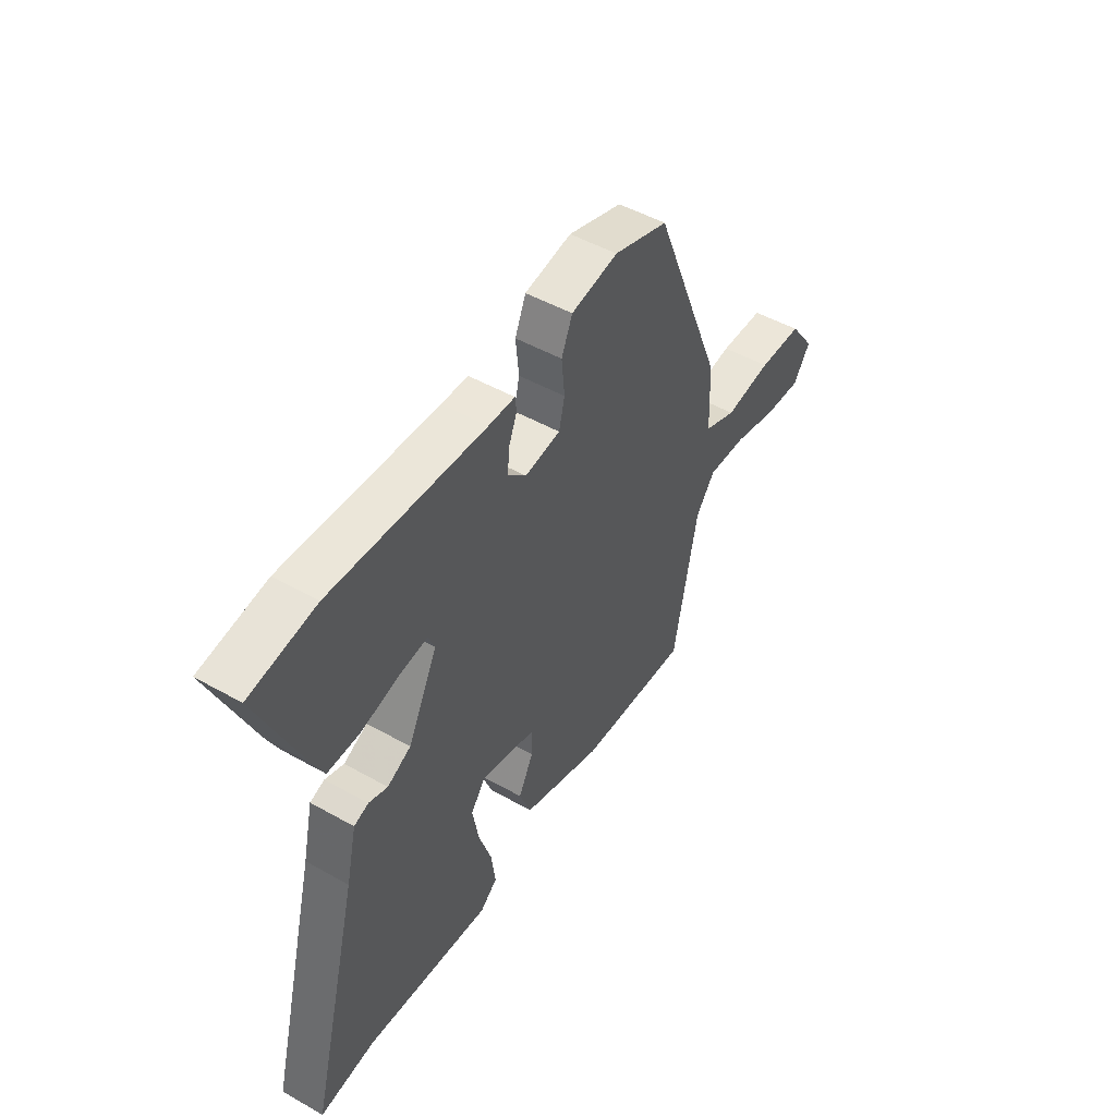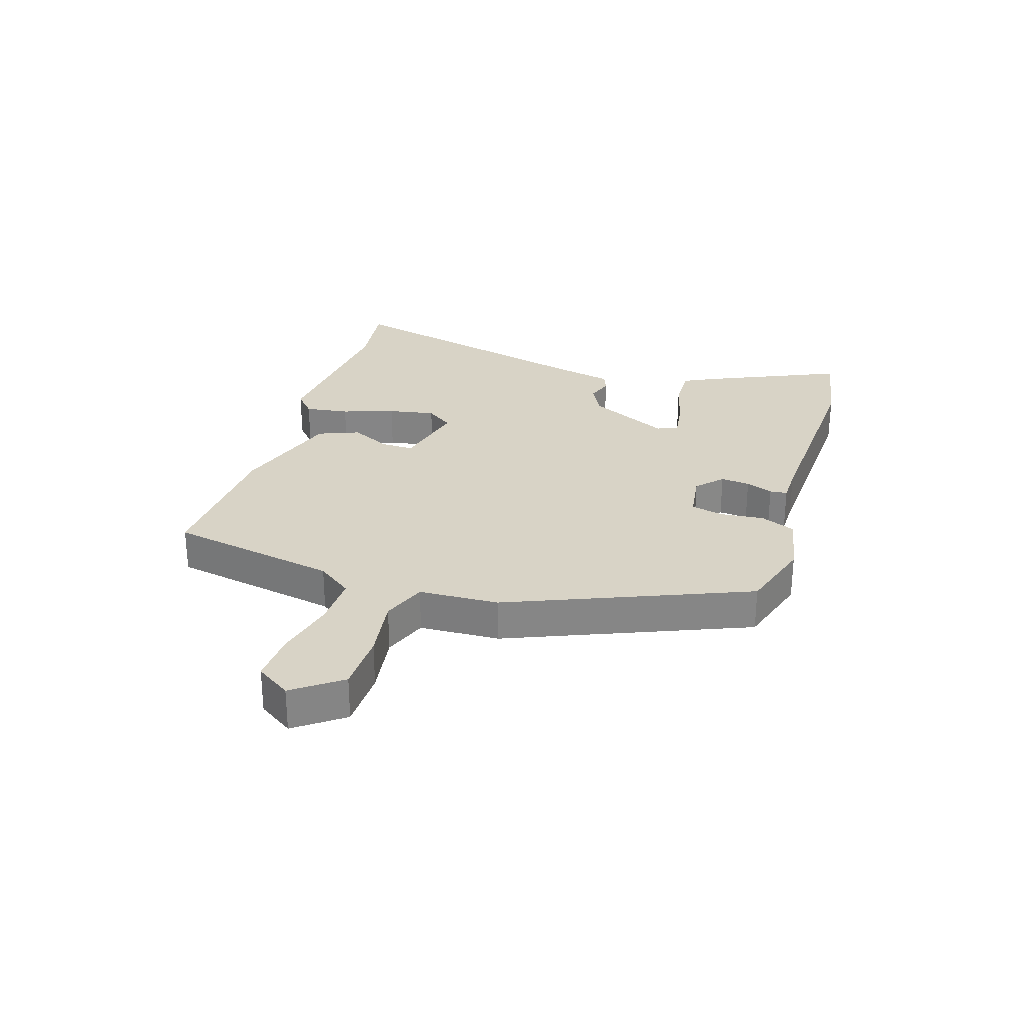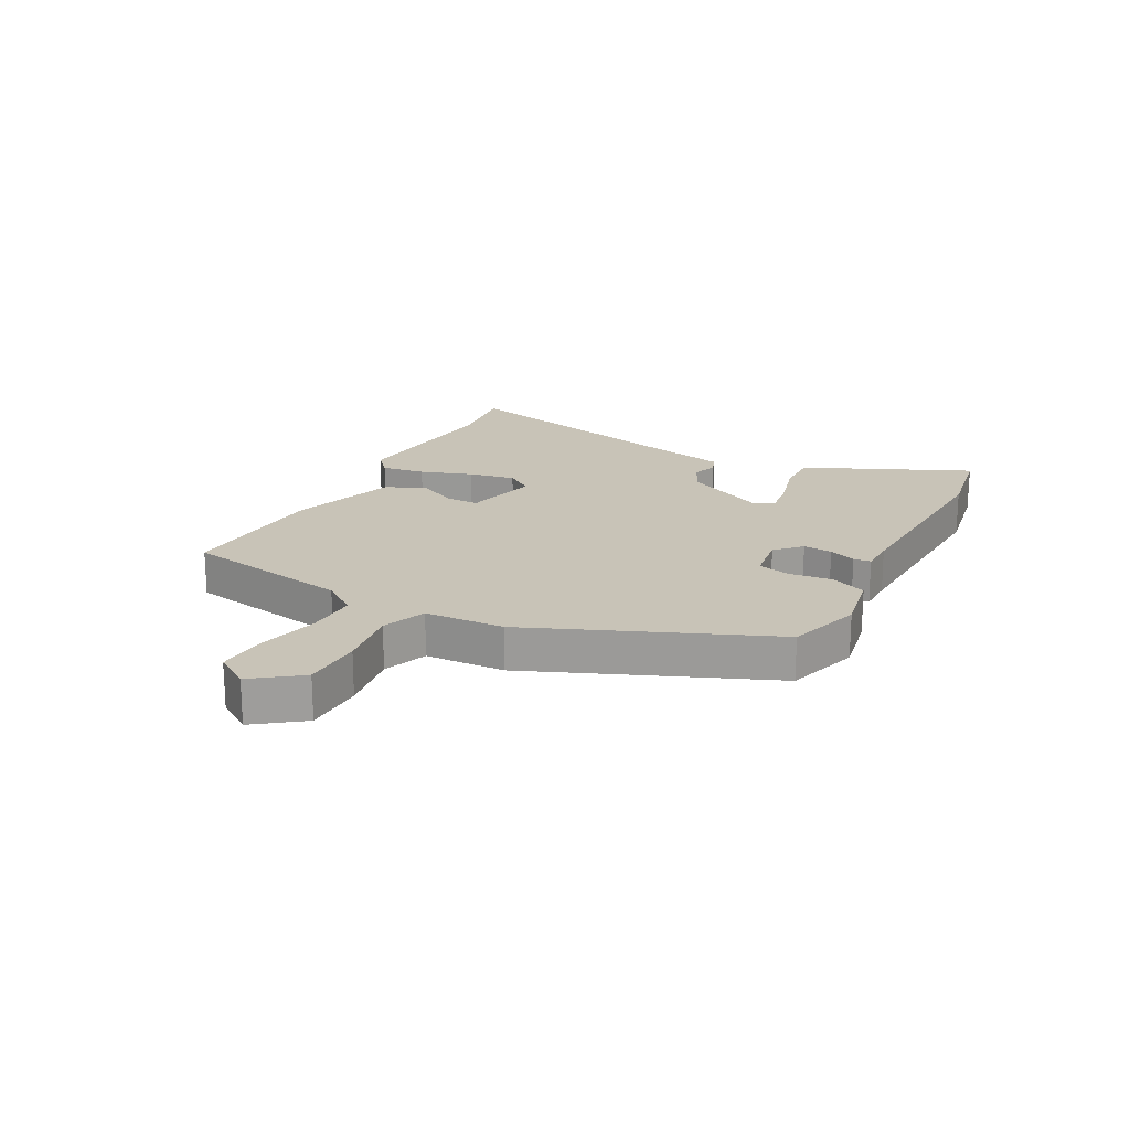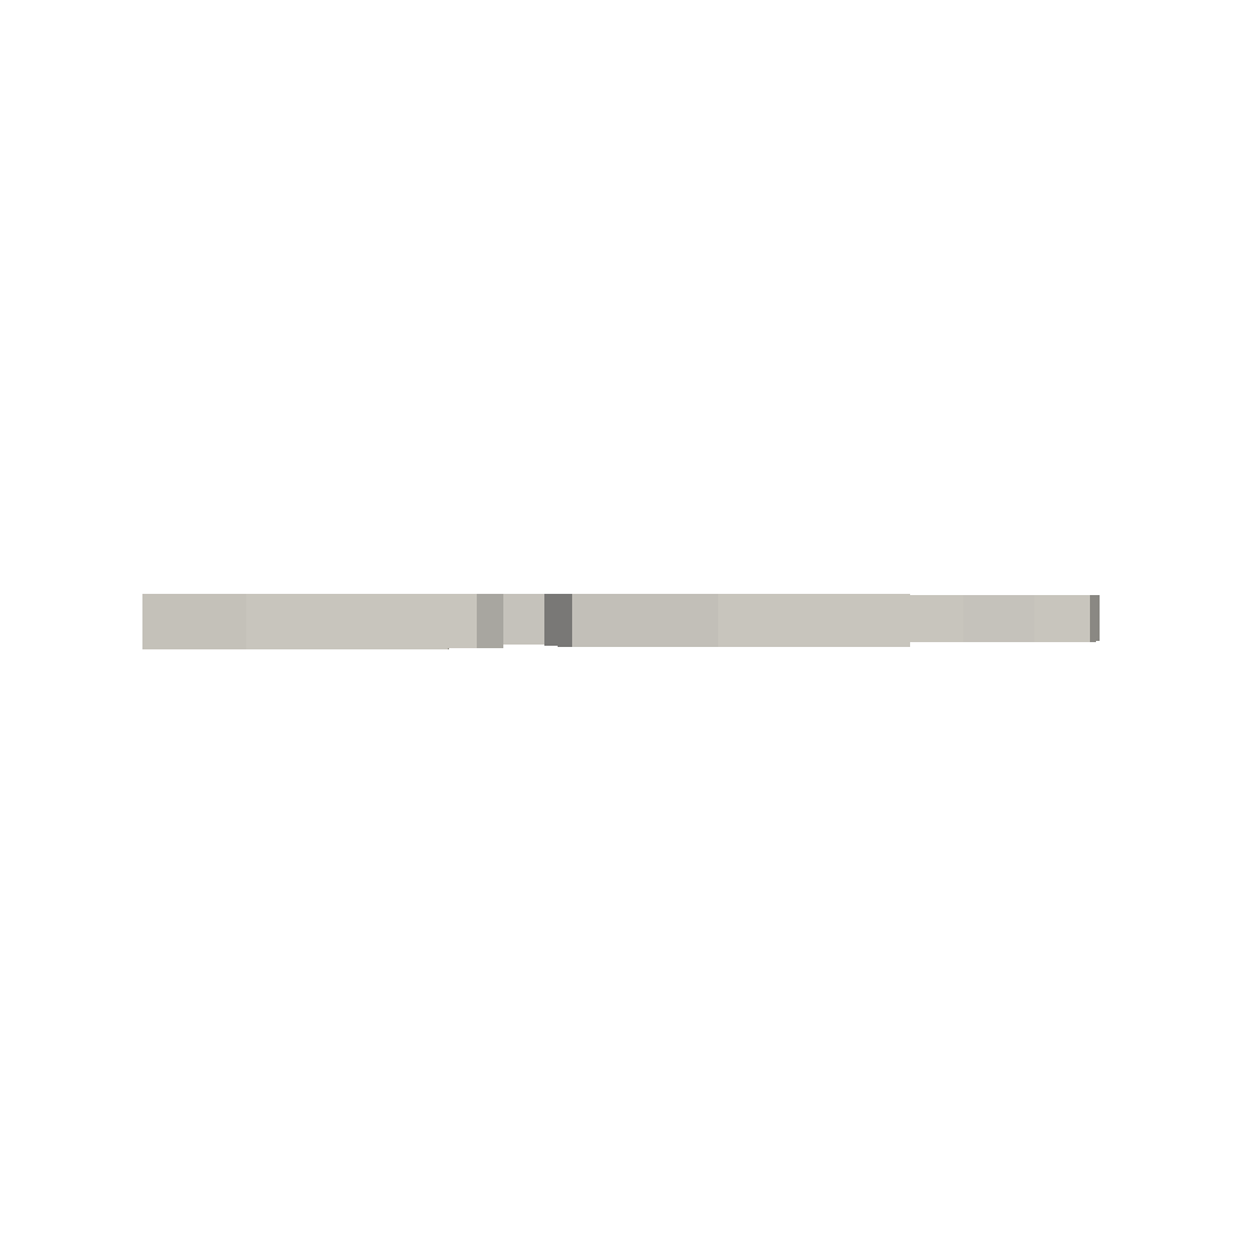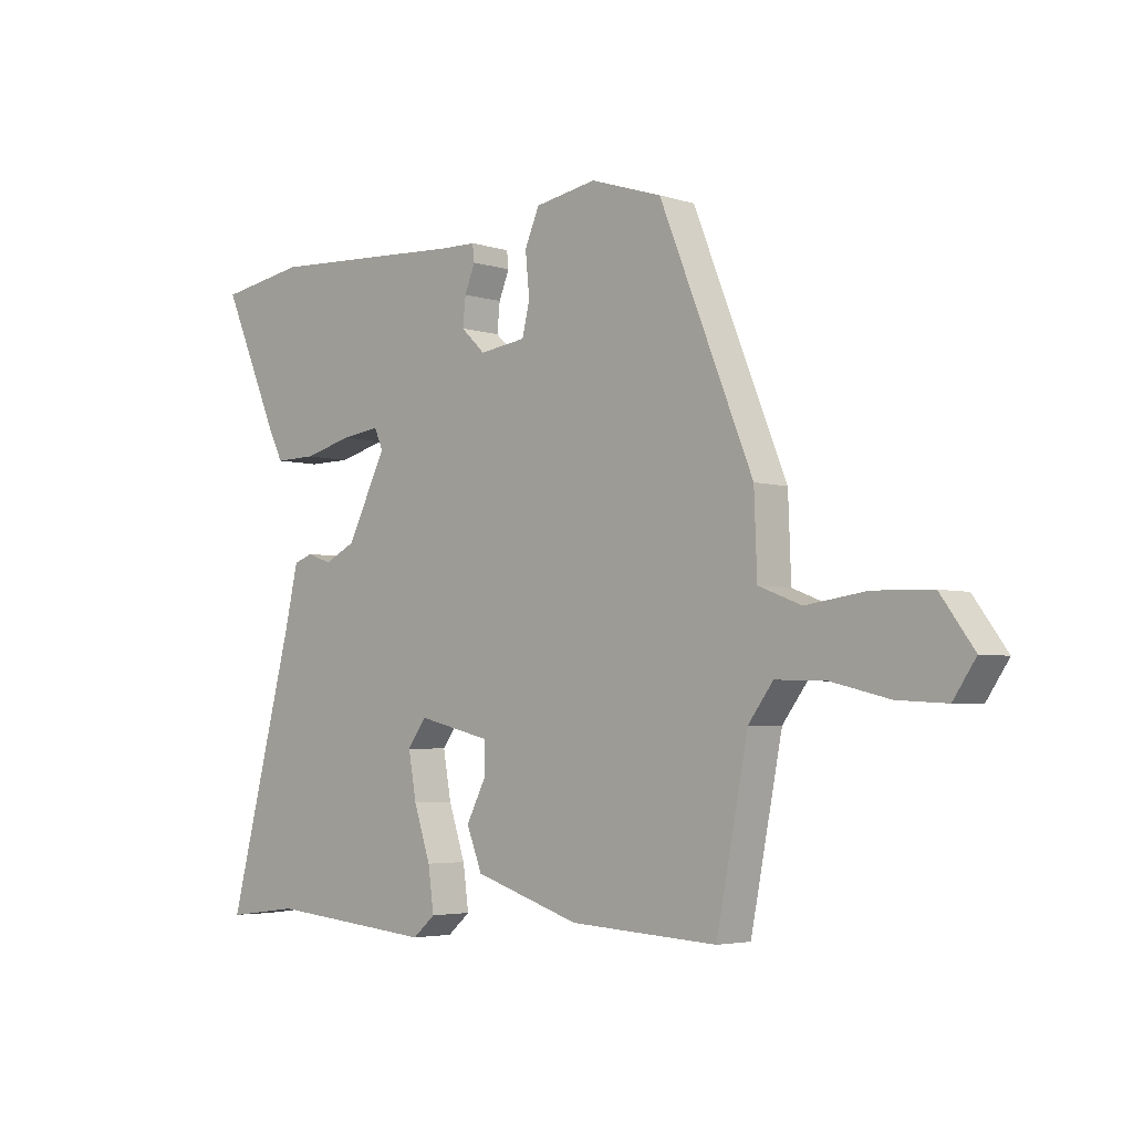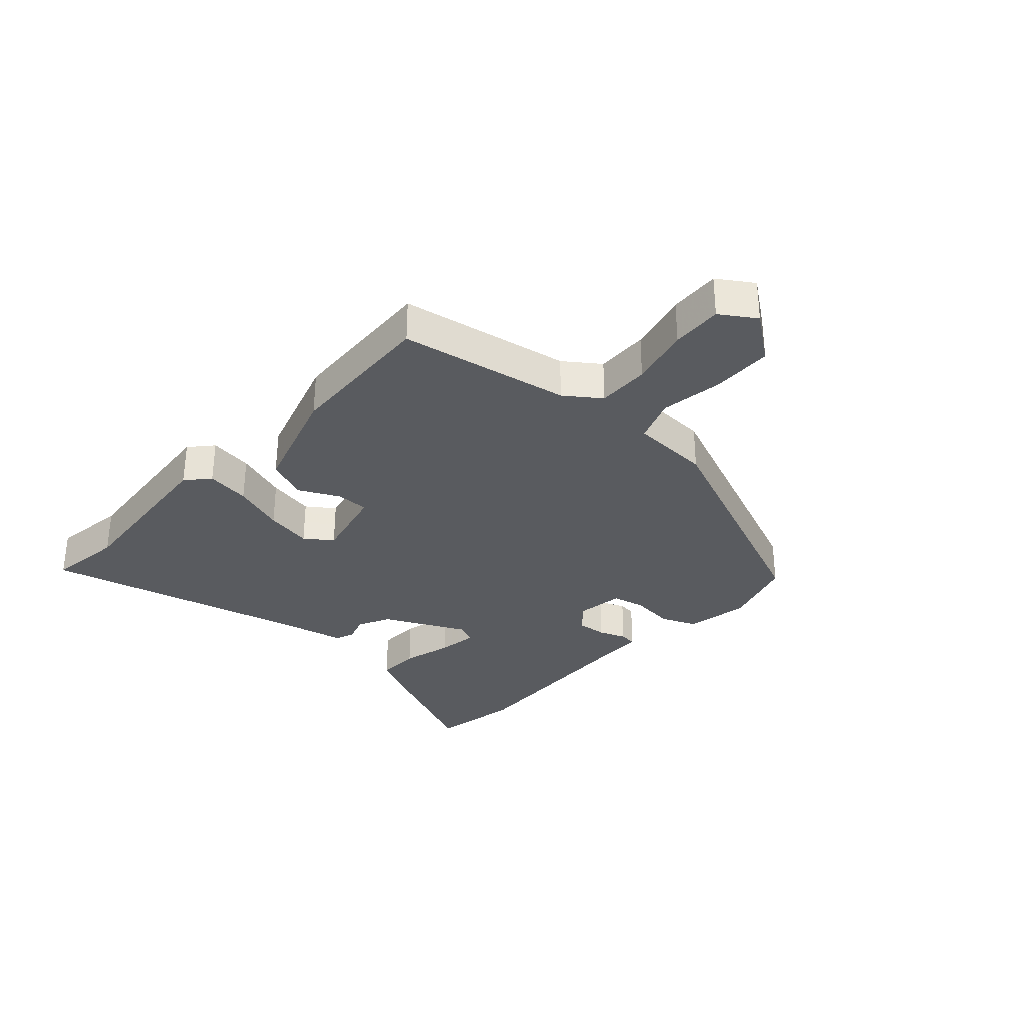
<metadata>
{"format":"obj","ext":"obj","renderer":"f3d","projection":"perspective","resolution":1024,"background":"white","views":[{"elev":49.0,"azim":122.1,"up":"+Z"},{"elev":28.2,"azim":-72.9,"up":"+Y"},{"elev":19.7,"azim":-62.7,"up":"+Y"},{"elev":0.4,"azim":170.2,"up":"+Y"},{"elev":-4.0,"azim":-136.0,"up":"+Z"},{"elev":-32.0,"azim":-132.9,"up":"+Y"}]}
</metadata>
<code>
v 0.582 0.07 -0.51
v 0.455 0.07 -0.494
v 0.167 0.07 -0.522
v 0.128 0.07 -0.488
v 0.138 0.07 -0.414
v 0.167 0.07 -0.326
v 0.181 0.07 -0.247
v 0.148 0.07 -0.202
v 0.021 0.07 -0.233
v 0.022 0.07 -0.288
v 0.056 0.07 -0.355
v 0.029 0.07 -0.424
v -0.155 0.07 -0.484
v -0.411 0.07 -0.499
v -0.466 0.07 -0.215
v -0.509 0.07 -0.157
v -0.597 0.07 -0.16
v -0.698 0.07 -0.185
v -0.783 0.07 -0.19
v -0.822 0.07 -0.132
v -0.764 0.07 -0.052
v -0.663 0.07 -0.049
v -0.557 0.07 -0.064
v -0.483 0.07 -0.035
v -0.478 0.07 0.099
v -0.316 0.07 0.501
v -0.192 0.07 0.541
v -0.085 0.07 0.522
v -0.06 0.07 0.463
v -0.067 0.07 0.39
v -0.054 0.07 0.335
v 0.027 0.07 0.324
v 0.069 0.07 0.364
v 0.064 0.07 0.413
v 0.046 0.07 0.458
v 0.049 0.07 0.487
v 0.109 0.07 0.488
v 0.458 0.07 0.507
v 0.608 0.07 0.482
v 0.51 0.07 0.256
v 0.484 0.07 0.203
v 0.412 0.07 0.204
v 0.327 0.07 0.226
v 0.26 0.07 0.235
v 0.245 0.07 0.2
v 0.313 0.07 0.064
v 0.367 0.07 0.037
v 0.41 0.07 0.052
v 0.443 0.07 0.04
v 0.467 0.07 -0.065
v 0.582 0 -0.51
v 0.455 0 -0.494
v 0.167 0 -0.522
v 0.128 0 -0.488
v 0.138 0 -0.414
v 0.167 0 -0.326
v 0.181 0 -0.247
v 0.148 0 -0.202
v 0.021 0 -0.233
v 0.022 0 -0.288
v 0.056 0 -0.355
v 0.029 0 -0.424
v -0.155 0 -0.484
v -0.411 0 -0.499
v -0.466 0 -0.215
v -0.509 0 -0.157
v -0.597 0 -0.16
v -0.698 0 -0.185
v -0.783 0 -0.19
v -0.822 0 -0.132
v -0.764 0 -0.052
v -0.663 0 -0.049
v -0.557 0 -0.064
v -0.483 0 -0.035
v -0.478 0 0.099
v -0.316 0 0.501
v -0.192 0 0.541
v -0.085 0 0.522
v -0.06 0 0.463
v -0.067 0 0.39
v -0.054 0 0.335
v 0.027 0 0.324
v 0.069 0 0.364
v 0.064 0 0.413
v 0.046 0 0.458
v 0.049 0 0.487
v 0.109 0 0.488
v 0.458 0 0.507
v 0.608 0 0.482
v 0.51 0 0.256
v 0.484 0 0.203
v 0.412 0 0.204
v 0.327 0 0.226
v 0.26 0 0.235
v 0.245 0 0.2
v 0.313 0 0.064
v 0.367 0 0.037
v 0.41 0 0.052
v 0.443 0 0.04
v 0.467 0 -0.065
f 47 48 49 50
f 46 47 50 1
f 45 46 1 2
f 40 41 42 43
f 40 43 44
f 37 38 39 40
f 37 40 44
f 34 35 36 37
f 33 34 37 44
f 32 33 44 45
f 27 28 29 30
f 27 30 31
f 24 25 26 27
f 24 27 31
f 20 21 22 23
f 18 19 20 23
f 17 18 23 24
f 16 17 24 31
f 12 13 14 15
f 10 11 12 15
f 9 10 15 16
f 8 9 16 31
f 3 4 5 6
f 3 6 7
f 2 3 7
f 8 31 32 45
f 2 7 8 45
f 100 99 98 97
f 51 100 97 96
f 52 51 96 95
f 93 92 91 90
f 94 93 90
f 90 89 88 87
f 94 90 87
f 87 86 85 84
f 94 87 84 83
f 95 94 83 82
f 80 79 78 77
f 81 80 77
f 77 76 75 74
f 81 77 74
f 73 72 71 70
f 73 70 69 68
f 74 73 68 67
f 81 74 67 66
f 65 64 63 62
f 65 62 61 60
f 66 65 60 59
f 81 66 59 58
f 56 55 54 53
f 57 56 53
f 57 53 52
f 95 82 81 58
f 95 58 57 52
f 1 51 52 2
f 2 52 53 3
f 3 53 54 4
f 4 54 55 5
f 5 55 56 6
f 6 56 57 7
f 7 57 58 8
f 8 58 59 9
f 9 59 60 10
f 10 60 61 11
f 11 61 62 12
f 12 62 63 13
f 13 63 64 14
f 14 64 65 15
f 15 65 66 16
f 16 66 67 17
f 17 67 68 18
f 18 68 69 19
f 19 69 70 20
f 20 70 71 21
f 21 71 72 22
f 22 72 73 23
f 23 73 74 24
f 24 74 75 25
f 25 75 76 26
f 26 76 77 27
f 27 77 78 28
f 28 78 79 29
f 29 79 80 30
f 30 80 81 31
f 31 81 82 32
f 32 82 83 33
f 33 83 84 34
f 34 84 85 35
f 35 85 86 36
f 36 86 87 37
f 37 87 88 38
f 38 88 89 39
f 39 89 90 40
f 40 90 91 41
f 41 91 92 42
f 42 92 93 43
f 43 93 94 44
f 44 94 95 45
f 45 95 96 46
f 46 96 97 47
f 47 97 98 48
f 48 98 99 49
f 49 99 100 50
f 50 100 51 1

</code>
